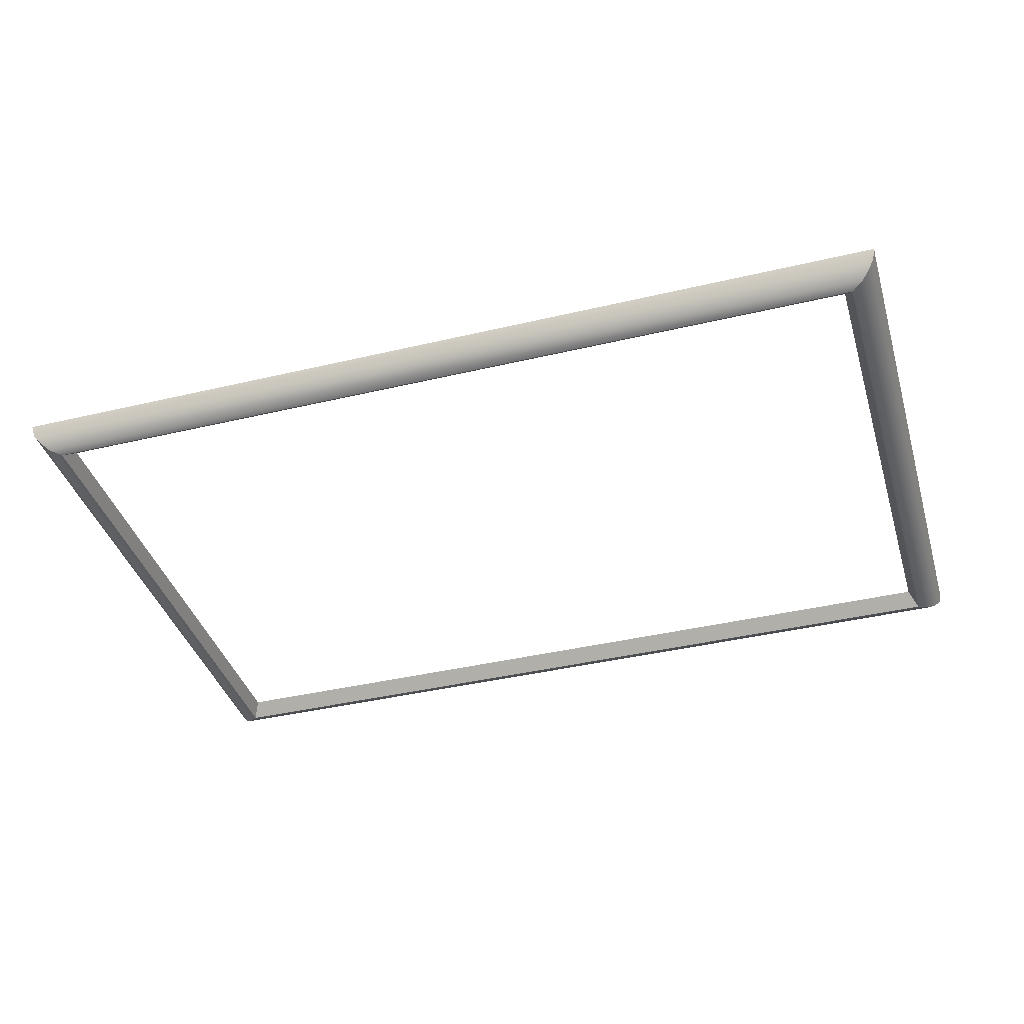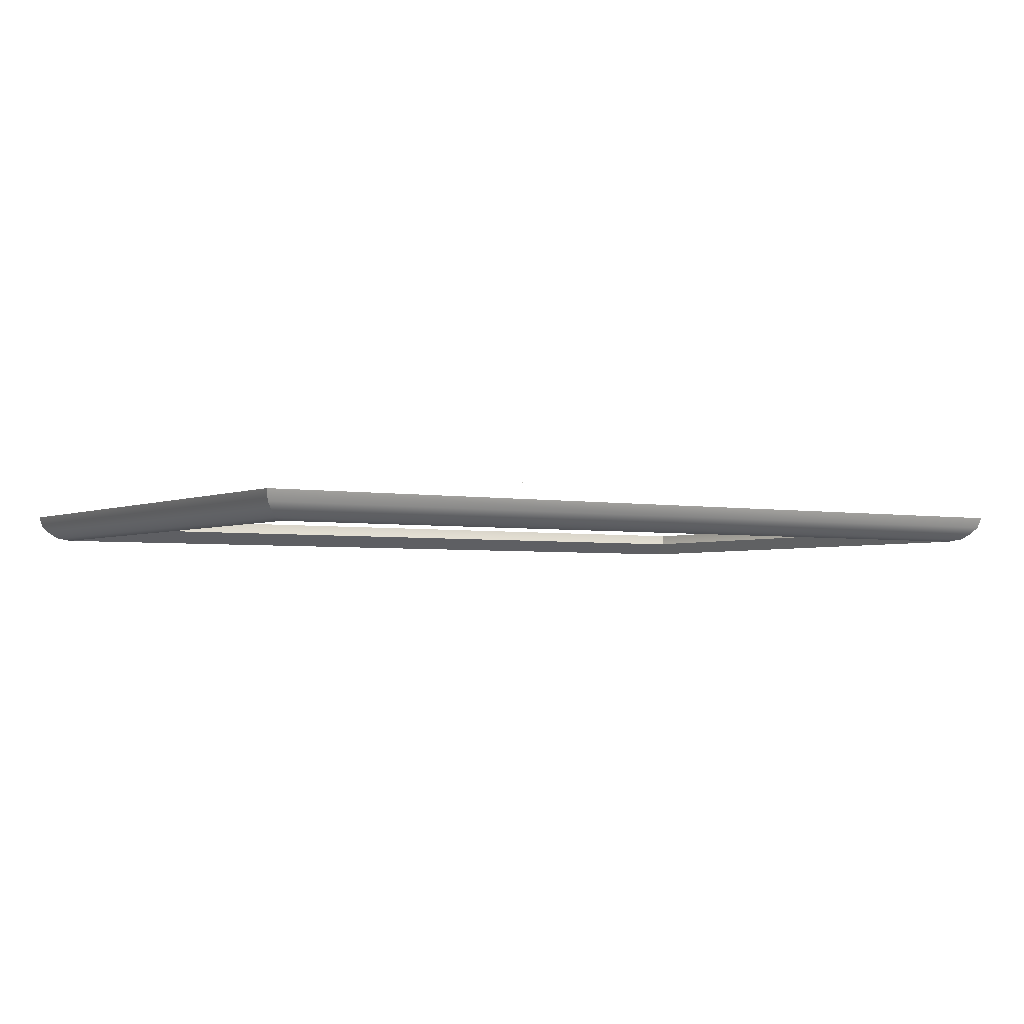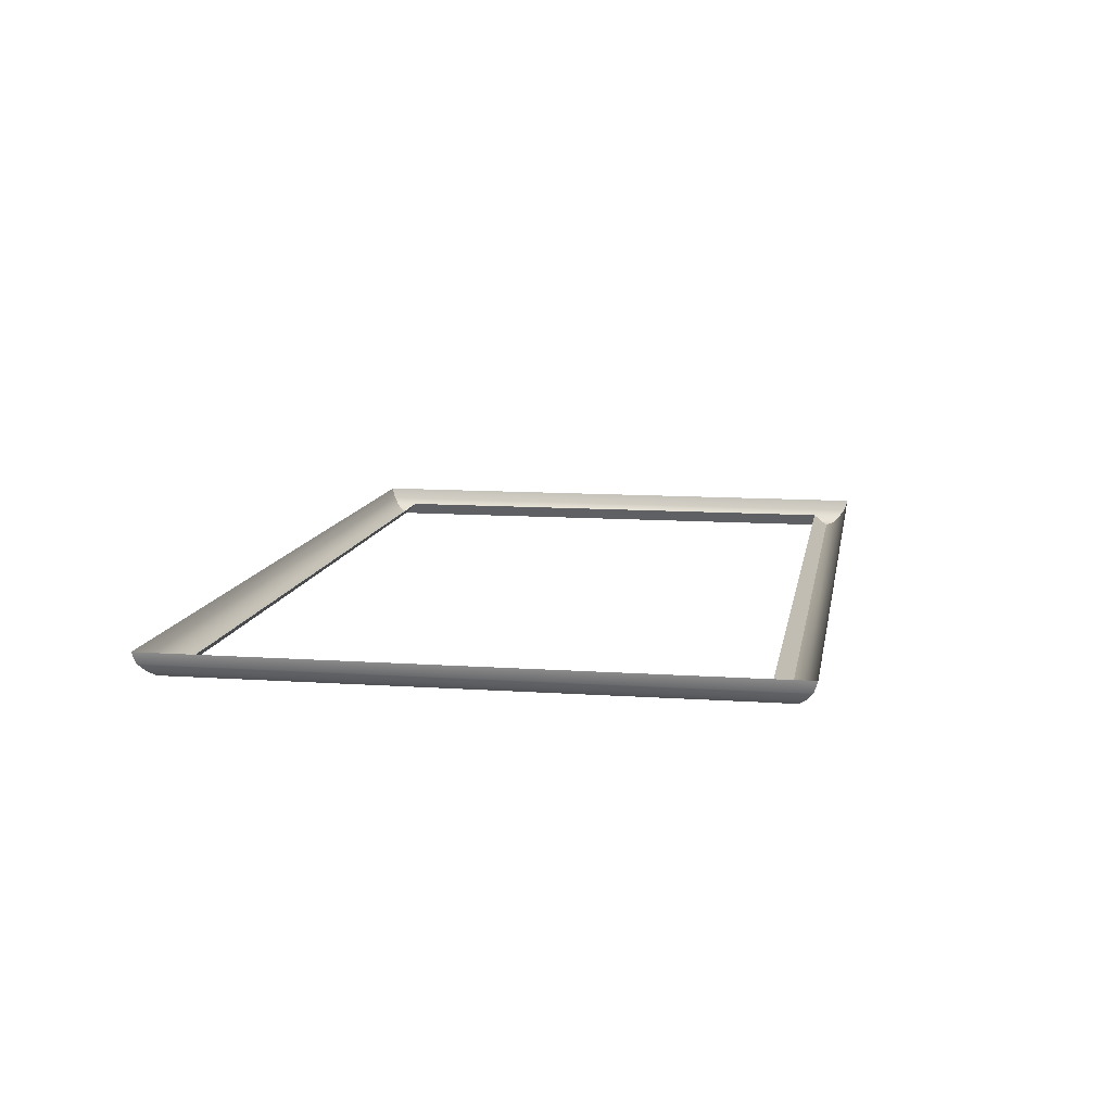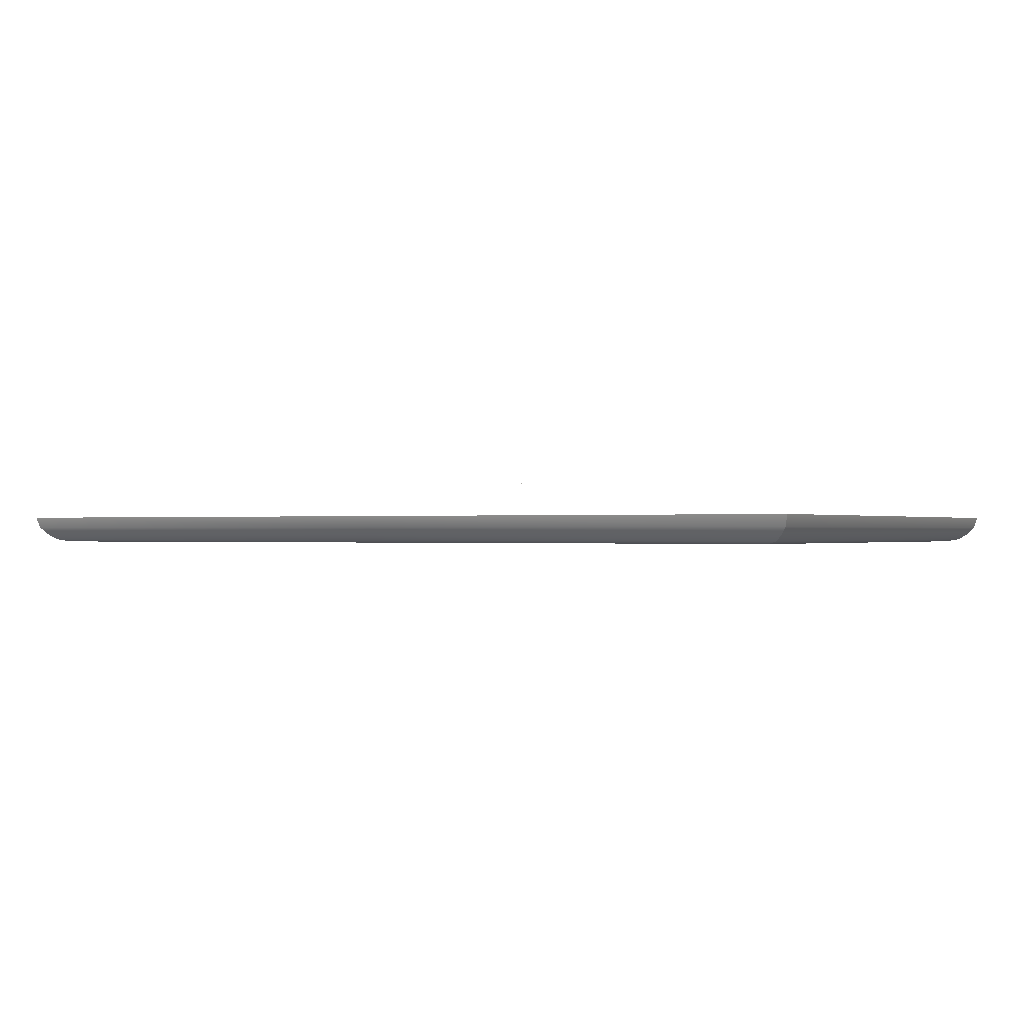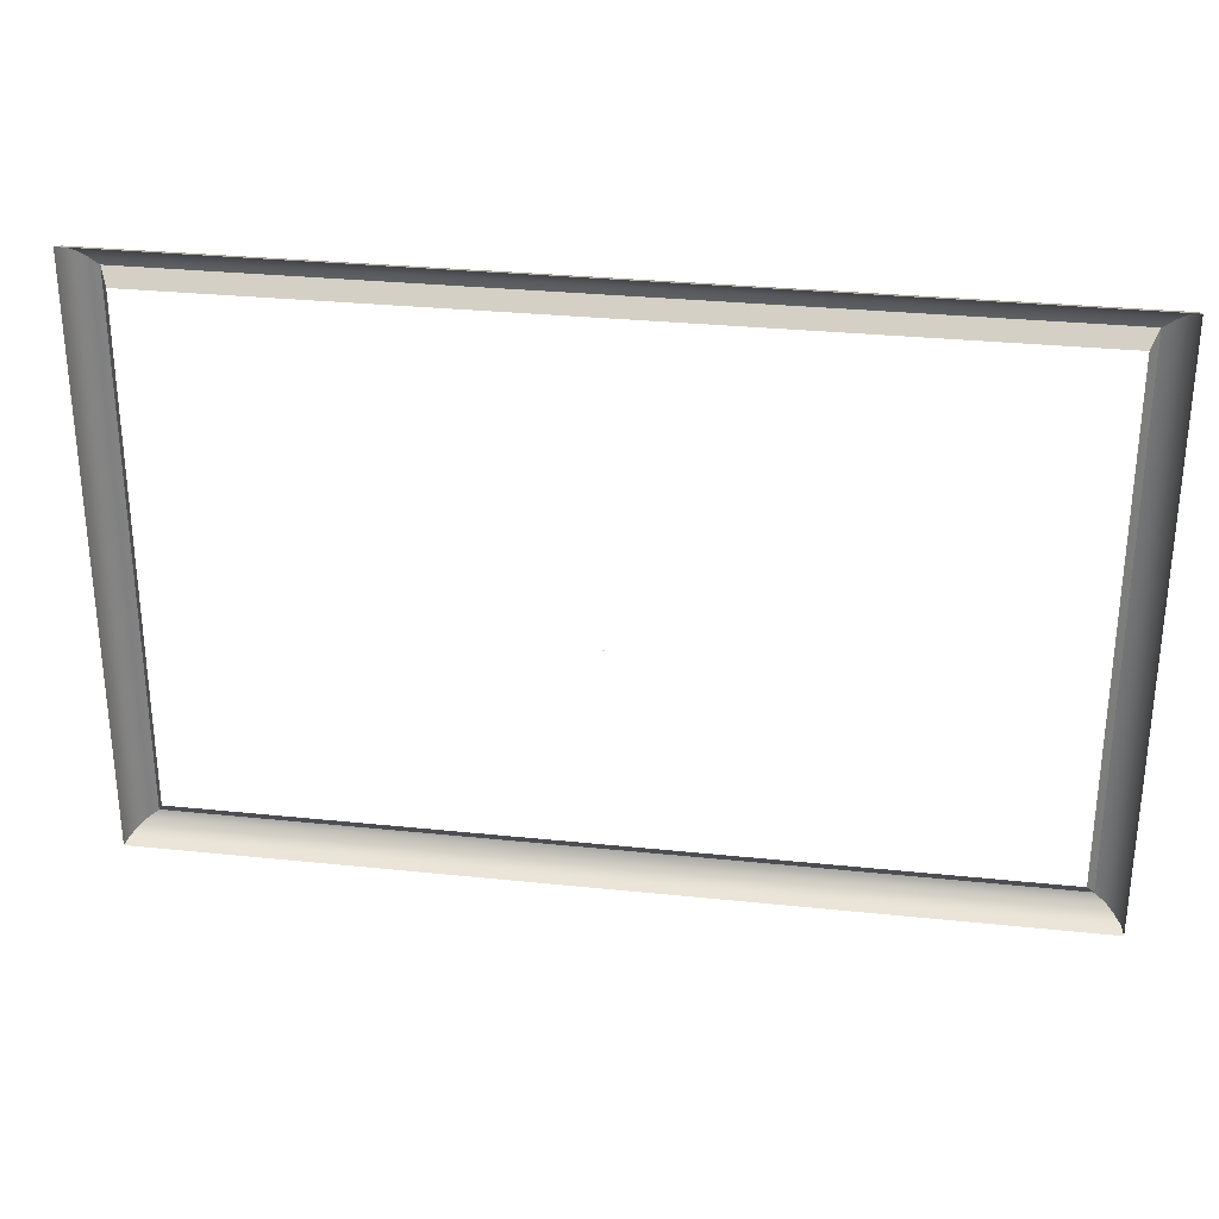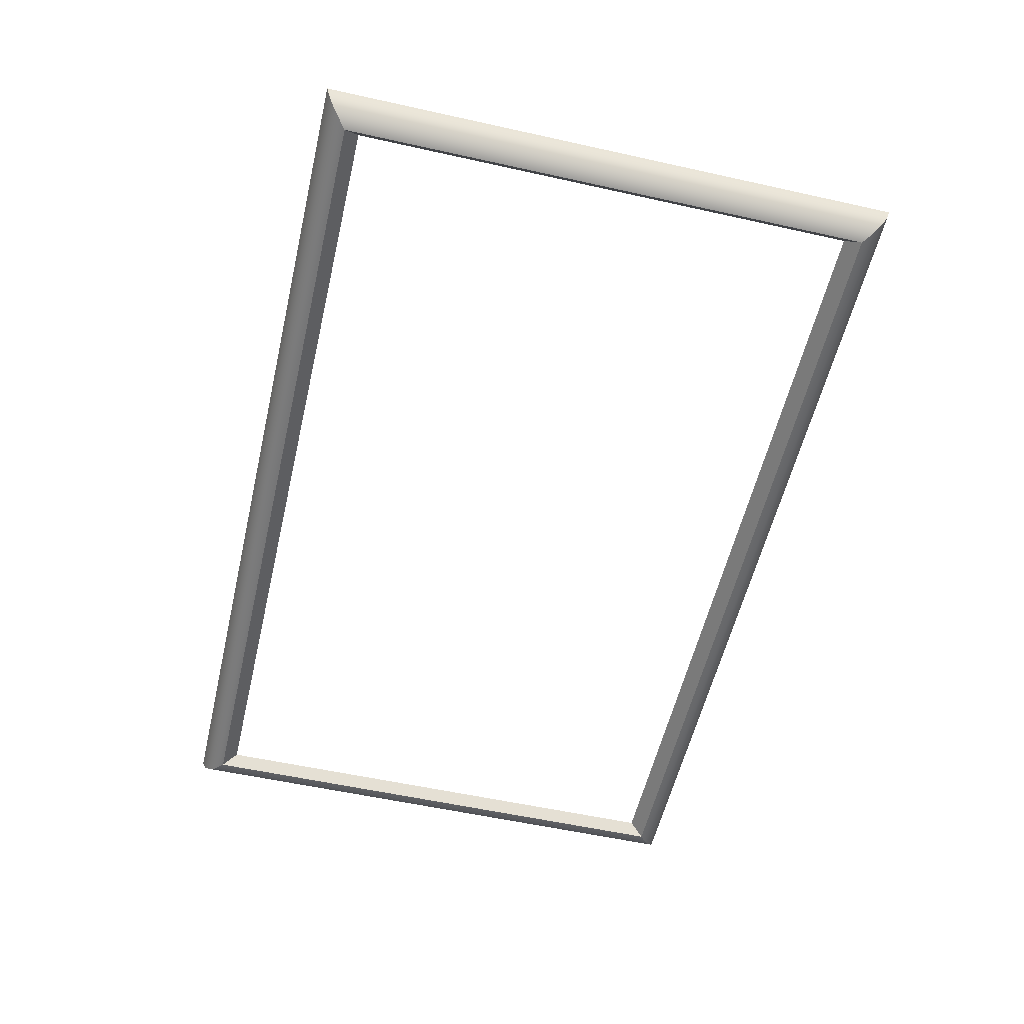
<metadata>
{"format":"obj","ext":"obj","renderer":"f3d","projection":"perspective","resolution":1024,"background":"white","views":[{"elev":-39.5,"azim":-163.5,"up":"+Y"},{"elev":-3.2,"azim":146.3,"up":"+Y"},{"elev":11.0,"azim":99.7,"up":"+Y"},{"elev":-0.6,"azim":30.4,"up":"+Y"},{"elev":29.8,"azim":-171.3,"up":"+Z"},{"elev":-56.3,"azim":76.9,"up":"+Y"}]}
</metadata>
<code>
o MeshTelevision_7_0_GeomSubset_1
v 0.000799 0.05374 0.03832
v -0.000799 0.05374 0.03832
v 0.000799 0.05534 0.03832
v -0.000799 0.05534 0.03832
v 0.000799 0.05374 0.03832
v -0.000799 0.05374 0.03832
v 0.000799 0.05534 0.03832
v -0.000799 0.05534 0.03832
v 0.000799 0.05374 0.03832
v -0.000799 0.05374 0.03832
v 0.000799 0.05534 0.03832
v -0.000799 0.05534 0.03832
v 0.000799 0.05374 0.03832
v -0.000799 0.05374 0.03832
v 0.000799 0.05534 0.03832
v -0.000799 0.05534 0.03832
v 0.000799 0.05374 0.03832
v -0.000799 0.05374 0.03832
v 0.000799 0.05534 0.03832
v -0.000799 0.05534 0.03832
v 0.5461 0.006724 -0.2898
v -0.5461 0.006724 -0.2898
v 0.5461 0.006724 0.4163
v -0.5461 0.006724 0.4163
v 0.5461 0.05454 0.4163
v -0.5461 0.05454 0.4163
v 0.5461 0.05454 -0.2898
v -0.5461 0.05454 -0.2898
v 0 0.006724 0.4163
v 0 0.05454 0.4163
v 0 0.05454 -0.2898
v 0 0.006724 -0.2898
v 0.5461 0.05454 -0.3561
v 0 0.05454 -0.3561
v 0 0.006724 -0.3561
v 0.5461 0.006724 -0.3561
v -0.5461 0.05454 -0.3561
v -0.5461 0.006724 -0.3561
v 0.5461 -0.02242 -0.2898
v 0 -0.02242 -0.2898
v 0.5461 -0.02242 -0.3561
v 0 -0.02242 -0.3561
v -0.5461 -0.02242 -0.2898
v -0.5461 -0.02242 -0.3561
v 0.5129 -0.02562 -0.2603
v 0 -0.02562 -0.2603
v 0 -0.02562 0.3868
v 0.5129 -0.02562 0.3868
v -0.5129 -0.02562 -0.2603
v -0.5129 -0.02562 0.3868
v -0.5262 -0.02259 0.3973
v -0.5262 -0.02259 -0.2708
v 0 -0.02259 -0.2708
v 0.5262 -0.02259 -0.2708
v 0.5262 -0.02259 0.3973
v 0 -0.02259 0.3973
v -0.5345 -0.01616 0.4048
v -0.5345 -0.01616 -0.2783
v 0 -0.01616 -0.2783
v 0.5345 -0.01616 -0.2783
v 0.5345 -0.01616 0.4048
v 0 -0.01616 0.4048
v -0.5429 -0.006634 0.4122
v -0.5429 -0.006633 -0.2857
v 0 -0.006633 -0.2857
v 0.5429 -0.006633 -0.2857
v 0.5429 -0.006634 0.4122
v 0 -0.006634 0.4122
v 0.5033 -0.009398 -0.243
v 0 -0.009398 -0.243
v 0 -0.009398 0.3695
v 0.5033 -0.009398 0.3695
v -0.5033 -0.009398 -0.243
v -0.5033 -0.009398 0.3695
v 0.5509 0.006724 0.4221
v 0 0.006724 0.4221
v 0 0.04765 0.4221
v 0.5509 0.04765 0.4221
v 0.5557 0.04765 -0.3687
v 0 0.04765 -0.3687
v 0 0.006724 -0.3687
v 0.5557 0.006724 -0.3687
v -0.5557 0.04765 -0.2898
v -0.5557 0.006724 -0.2898
v -0.5509 0.04765 0.4221
v -0.5509 0.006724 0.4221
v 0.5557 0.04765 -0.2898
v 0.5557 0.006724 -0.2898
v -0.5557 0.04765 -0.3687
v -0.5557 0.006724 -0.3687
v -0.5501 0.05192 0.4203
v -0.5525 0.05034 -0.2908
v -0.5525 0.05034 -0.3667
v 0 0.05034 -0.3667
v 0.5525 0.05034 -0.3667
v 0.5525 0.05034 -0.2908
v 0.5501 0.05192 0.4203
v 0 0.05192 0.4203
v 0.5391 -0.0276 -0.3014
v 0 -0.0276 -0.3014
v 0.5391 -0.0276 -0.3445
v 0 -0.0276 -0.3445
v -0.5391 -0.0276 -0.3014
v -0.5391 -0.0276 -0.3444
v 0.5391 -0.02242 -0.2975
v 0 -0.02242 -0.2975
v 0.5391 -0.02629 -0.2995
v 0 -0.02629 -0.2995
v 0.5391 -0.02241 -0.3484
v 0.5391 -0.02629 -0.3464
v 0 -0.02241 -0.3484
v 0 -0.02629 -0.3464
v -0.5391 -0.02242 -0.2975
v -0.5391 -0.02629 -0.2995
v -0.5391 -0.02241 -0.3484
v -0.5391 -0.02629 -0.3464
f 5 6 8 7
f 21 32 65 66
f 29 23 67 68
f 23 21 66 67
f 32 22 64 65
f 22 24 63 64
f 24 29 68 63
f 52 51 50 49
f 53 52 49 46
f 54 53 46 45
f 55 54 45 48
f 56 55 48 47
f 51 56 47 50
f 58 57 51 52
f 59 58 52 53
f 60 59 53 54
f 61 60 54 55
f 62 61 55 56
f 57 62 56 51
f 64 63 57 58
f 65 64 58 59
f 66 65 59 60
f 67 66 60 61
f 68 67 61 62
f 63 68 62 57
f 45 46 70 69
f 47 48 72 71
f 48 45 69 72
f 46 49 73 70
f 49 50 74 73
f 50 47 71 74

</code>
